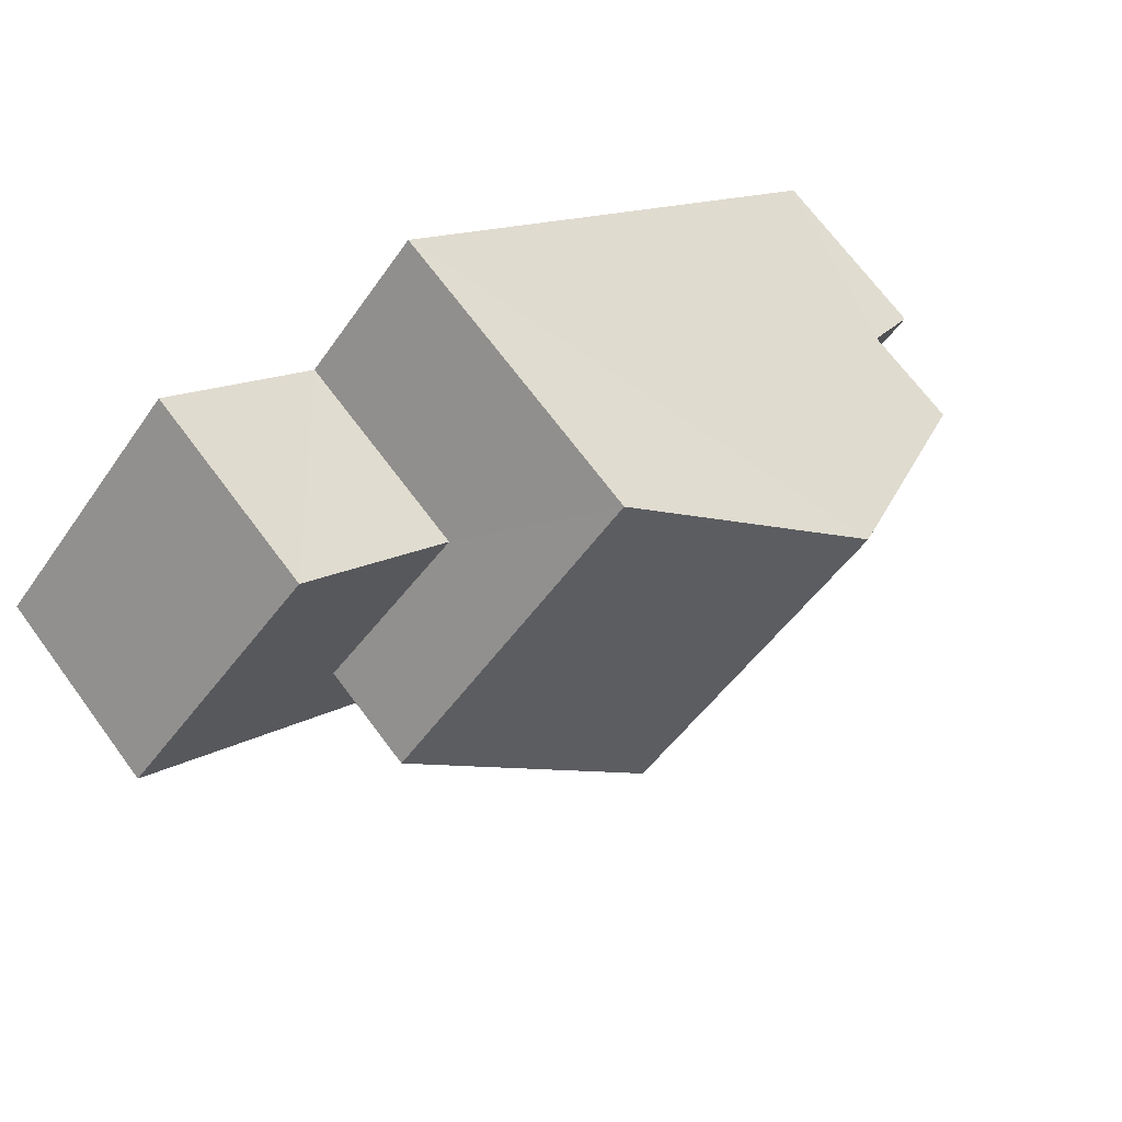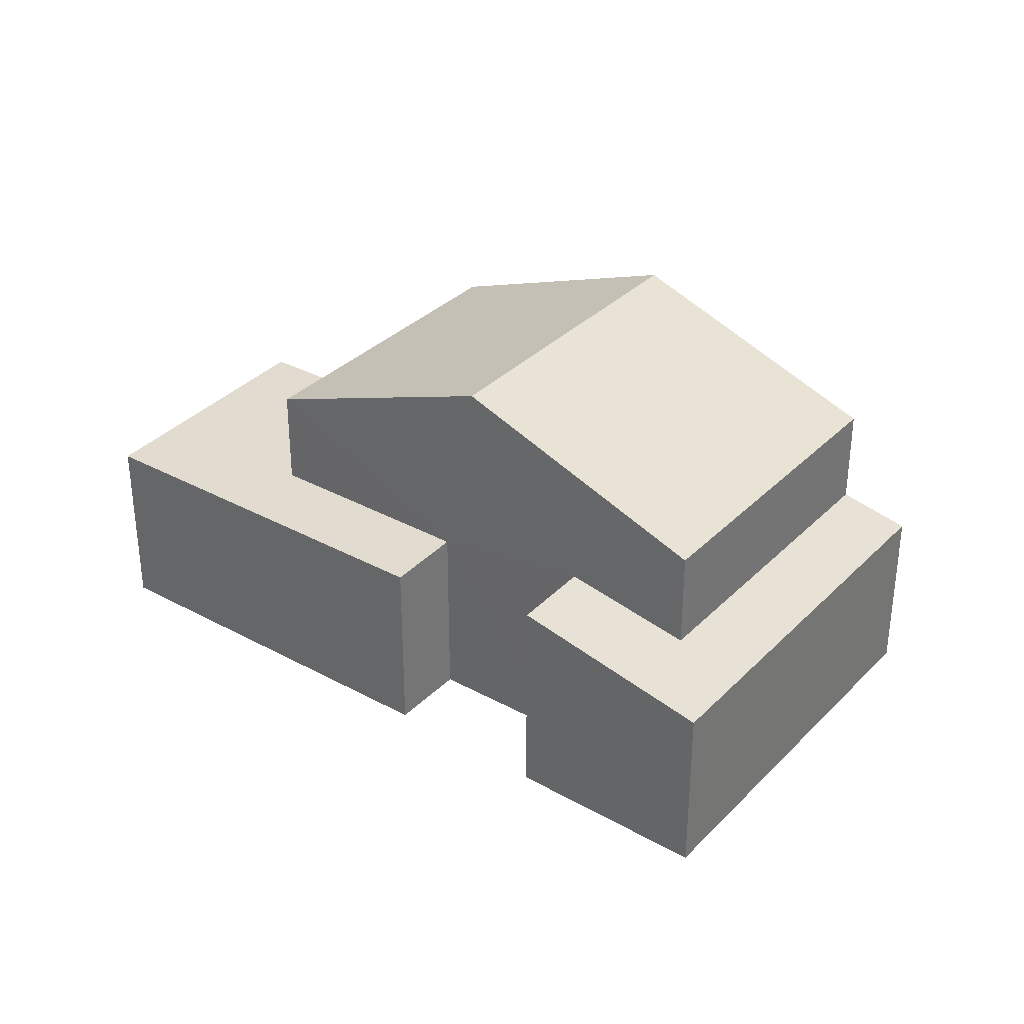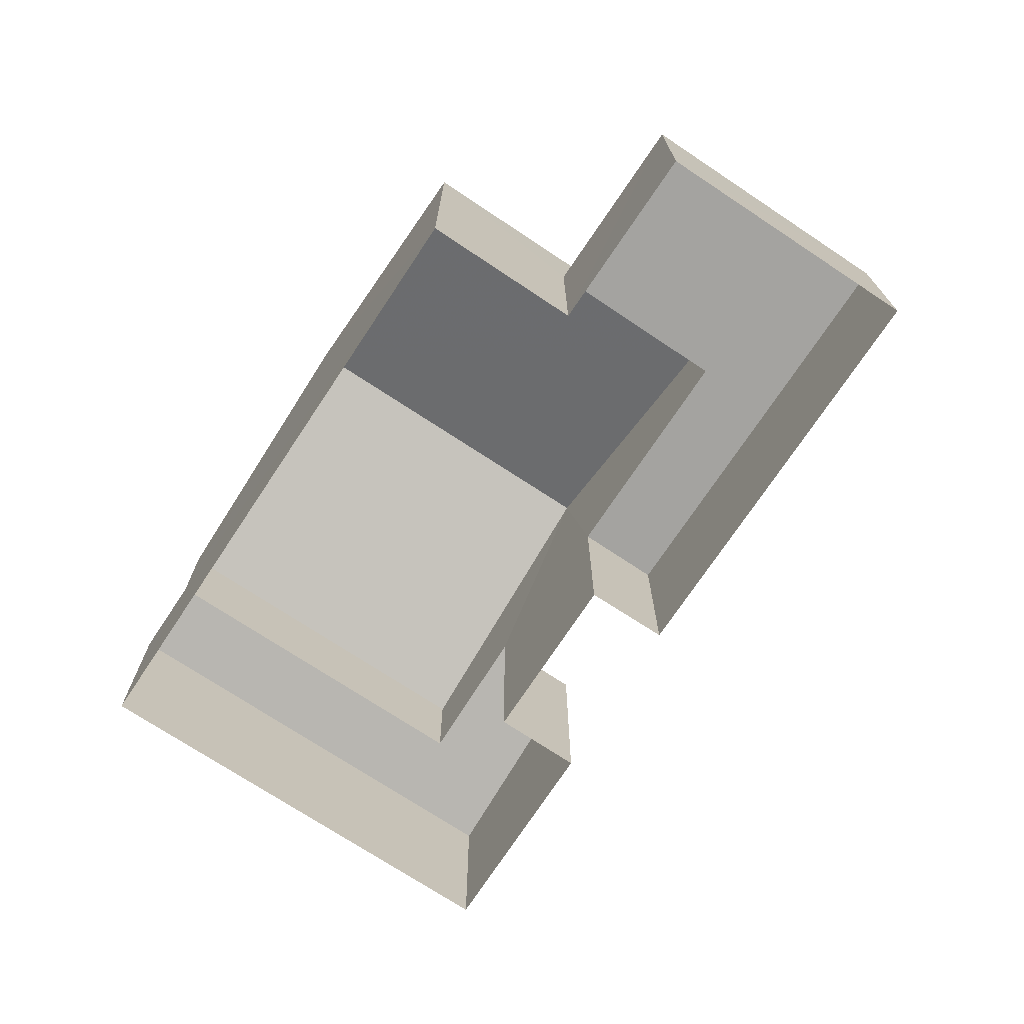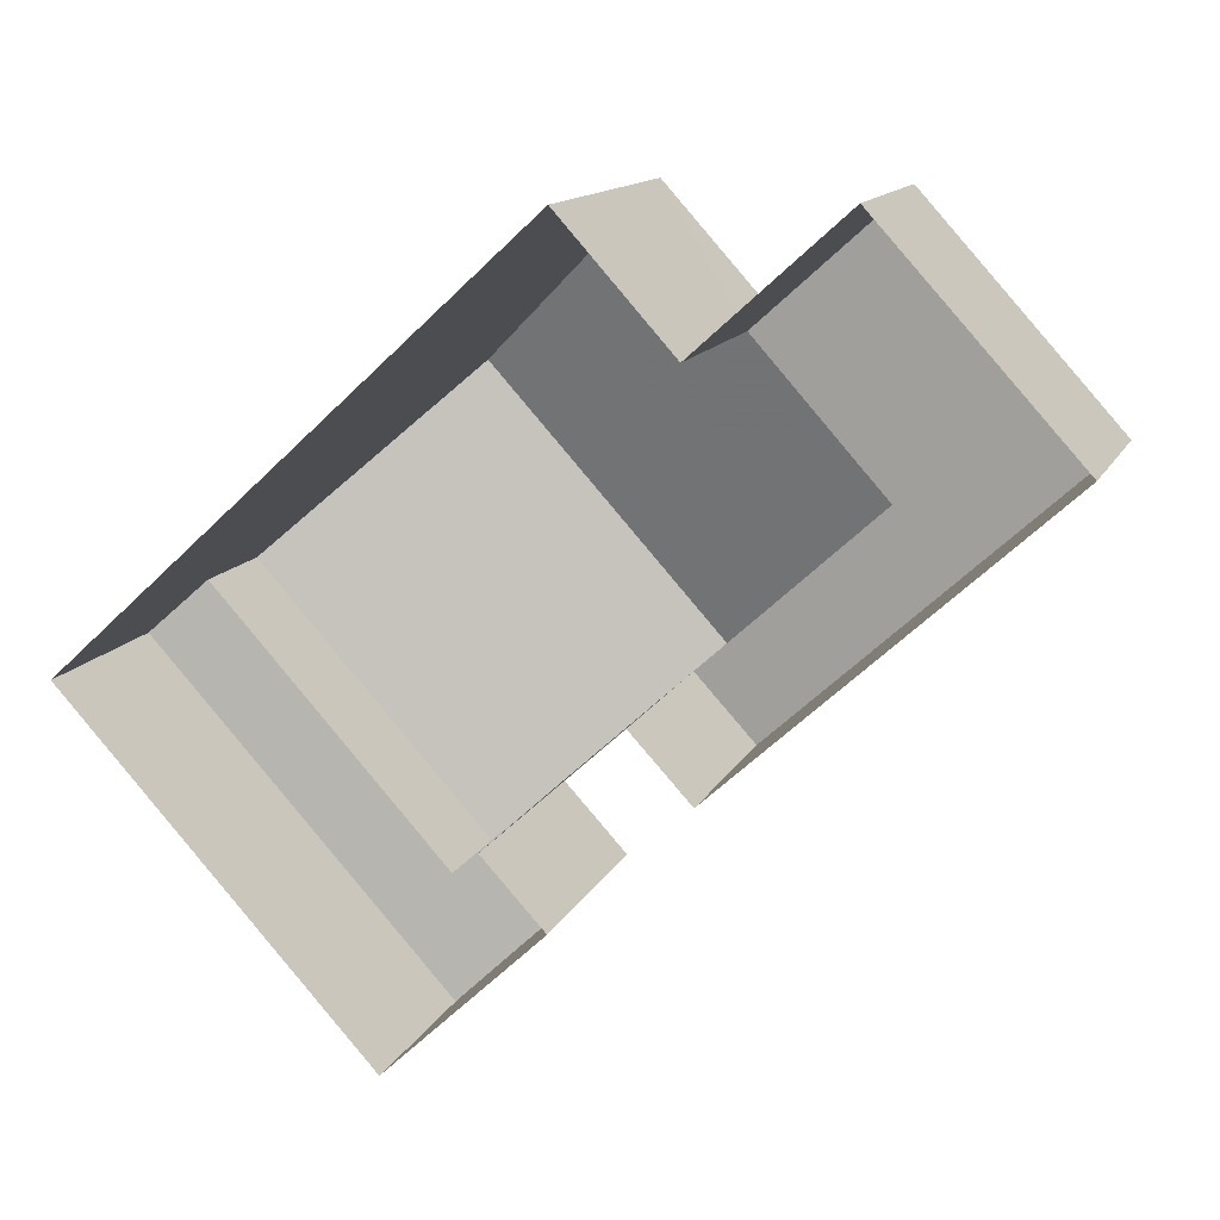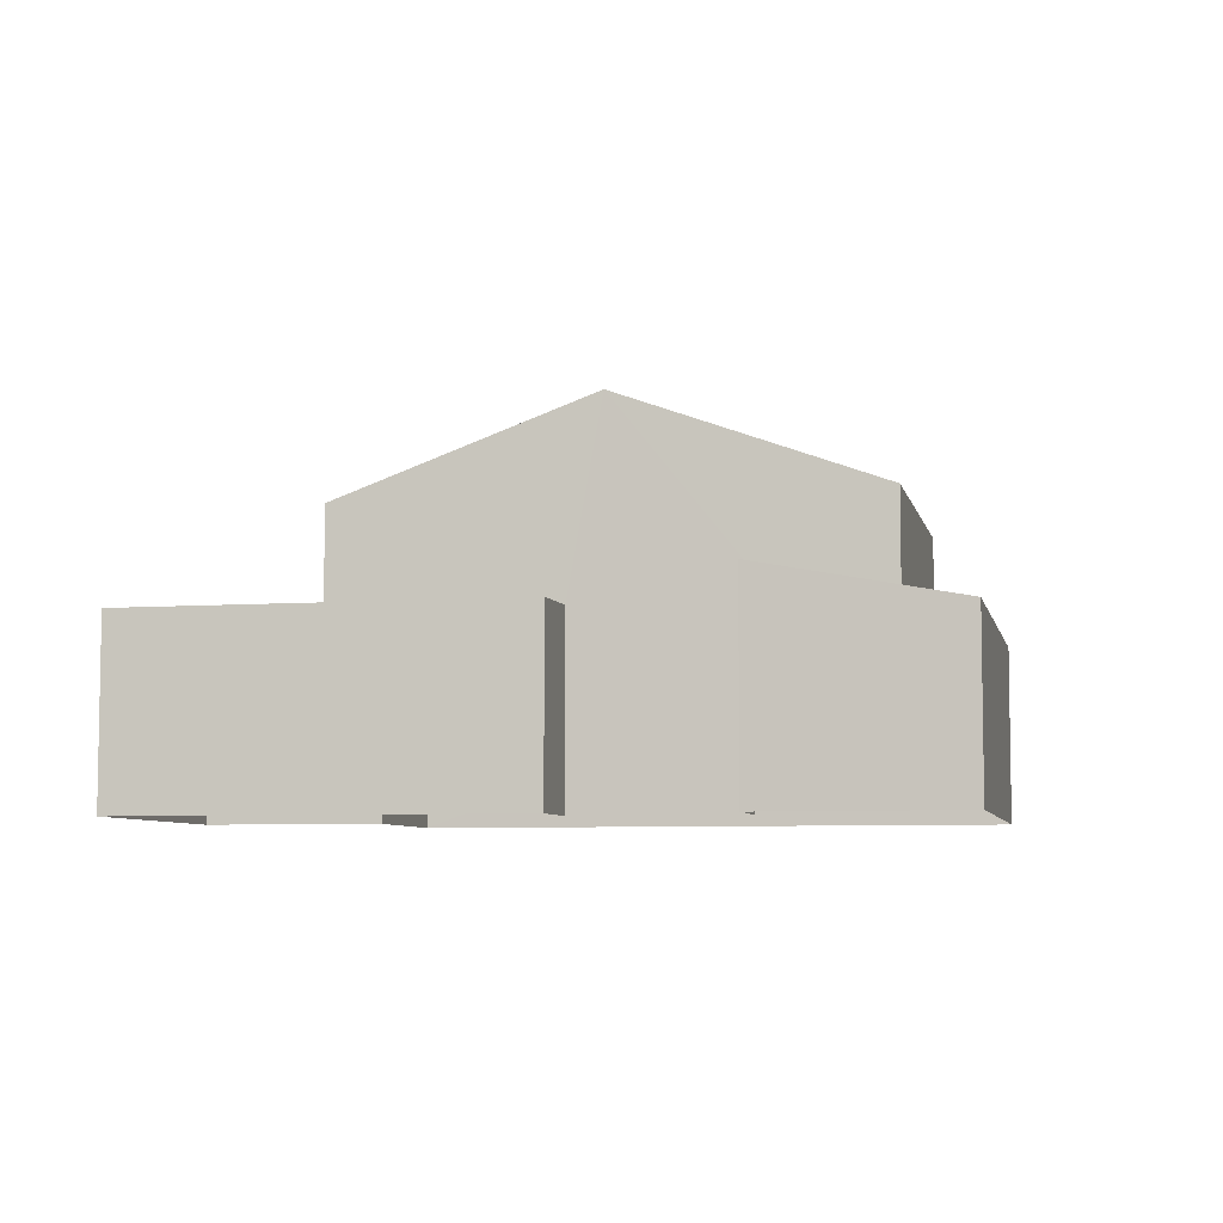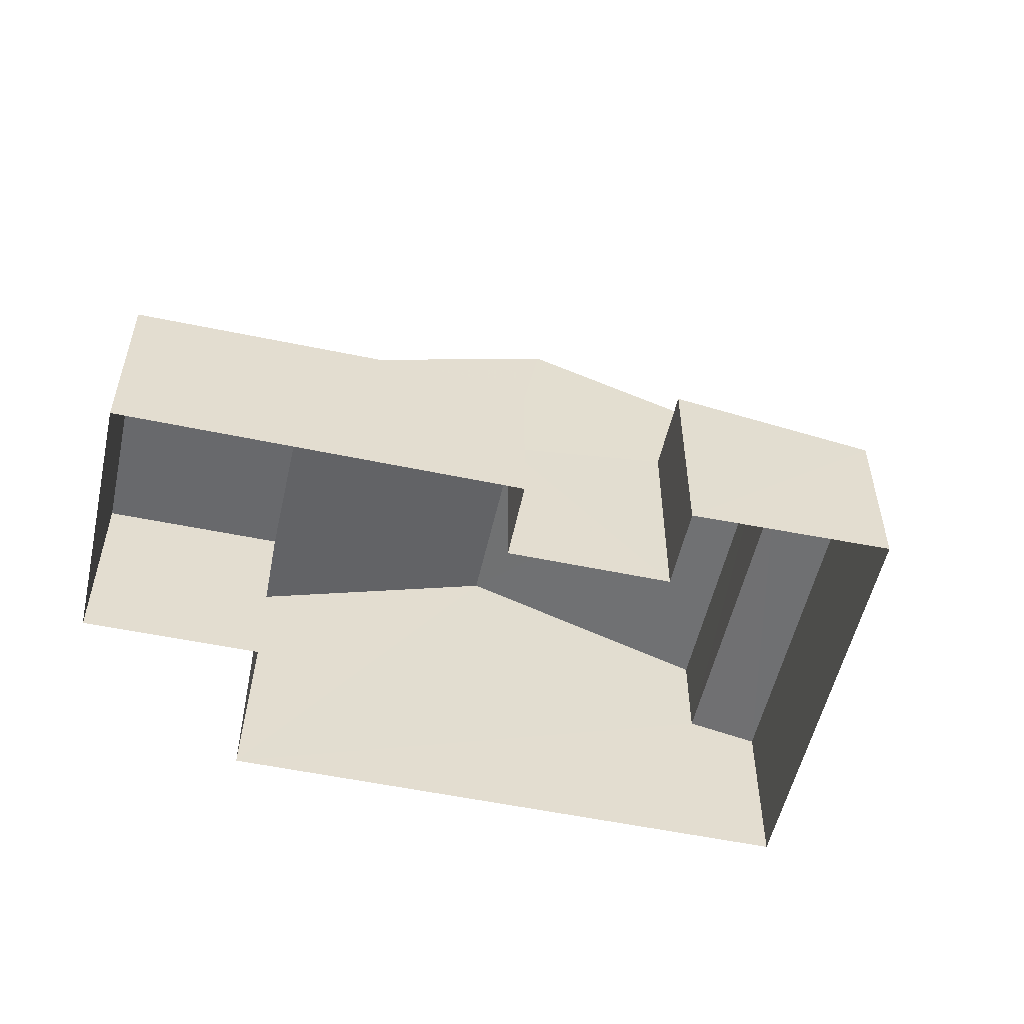
<metadata>
{"format":"obj","ext":"obj","renderer":"f3d","projection":"perspective","resolution":1024,"background":"white","views":[{"elev":70.1,"azim":-36.6,"up":"+Y"},{"elev":33.3,"azim":-5.8,"up":"+Z"},{"elev":-72.2,"azim":-166.1,"up":"+Z"},{"elev":13.3,"azim":-162.0,"up":"+Y"},{"elev":-6.6,"azim":-30.4,"up":"+Z"},{"elev":-54.2,"azim":-55.1,"up":"+Z"}]}
</metadata>
<code>
v -3.121e+05 4.312e+04 24.12
v -3.121e+05 4.312e+04 24.11
v -3.121e+05 4.311e+04 24.11
v -3.121e+05 4.31e+04 24.11
v -3.121e+05 4.31e+04 24.11
v -3.121e+05 4.311e+04 24.11
v -3.12e+05 4.311e+04 24.11
v -3.121e+05 4.311e+04 24.11
v -3.121e+05 4.312e+04 24.12
v -3.121e+05 4.311e+04 24.11
v -3.121e+05 4.31e+04 30.54
v -3.121e+05 4.311e+04 30.54
v -3.121e+05 4.311e+04 32.67
v -3.121e+05 4.311e+04 32.66
v -3.121e+05 4.311e+04 28.27
v -3.121e+05 4.311e+04 28.32
v -3.121e+05 4.311e+04 28.27
v -3.121e+05 4.312e+04 28.43
v -3.121e+05 4.311e+04 28.32
v -3.121e+05 4.312e+04 28.42
v -3.121e+05 4.311e+04 30.54
v -3.121e+05 4.312e+04 30.55
v -3.121e+05 4.311e+04 28.88
v -3.121e+05 4.31e+04 28.88
v -3.121e+05 4.31e+04 28.34
v -3.121e+05 4.31e+04 28.03
v -3.12e+05 4.311e+04 28.04
v -3.121e+05 4.311e+04 28.34
f 1 2 3
f 4 5 6
f 4 6 7
f 8 2 9
f 7 8 9
f 10 3 8
f 6 8 7
f 3 2 8
f 11 12 13
f 14 11 13
f 15 16 17
f 17 16 18
f 15 19 16
f 18 16 20
f 13 21 14
f 13 22 21
f 23 24 25
f 24 26 25
f 25 27 28
f 25 26 27
f 6 5 24
f 23 6 24
f 9 20 22
f 22 20 21
f 9 2 20
f 21 20 16
f 8 6 19
f 21 16 19
f 23 25 11
f 19 6 23
f 21 19 14
f 14 23 11
f 19 23 14
f 28 12 11
f 25 28 11
f 2 1 18
f 20 2 18
f 26 4 7
f 27 26 7
f 8 15 10
f 8 19 15
f 26 5 4
f 26 24 5
f 22 13 9
f 13 12 28
f 9 28 7
f 7 28 27
f 9 13 28
f 17 3 10
f 15 17 10
f 17 1 3
f 17 18 1

</code>
